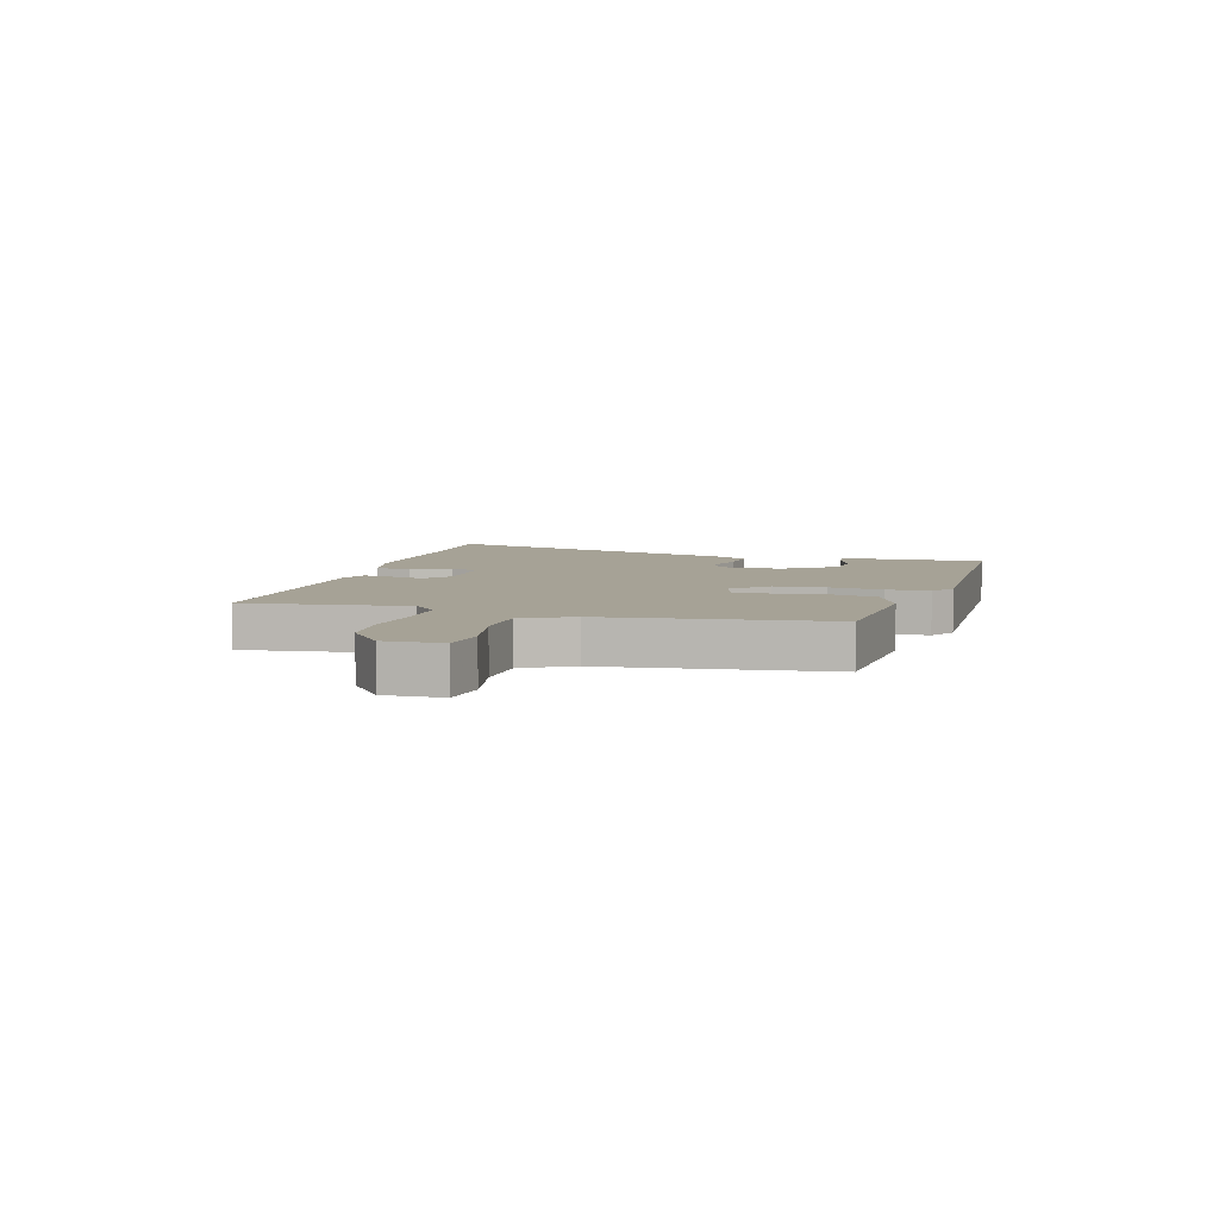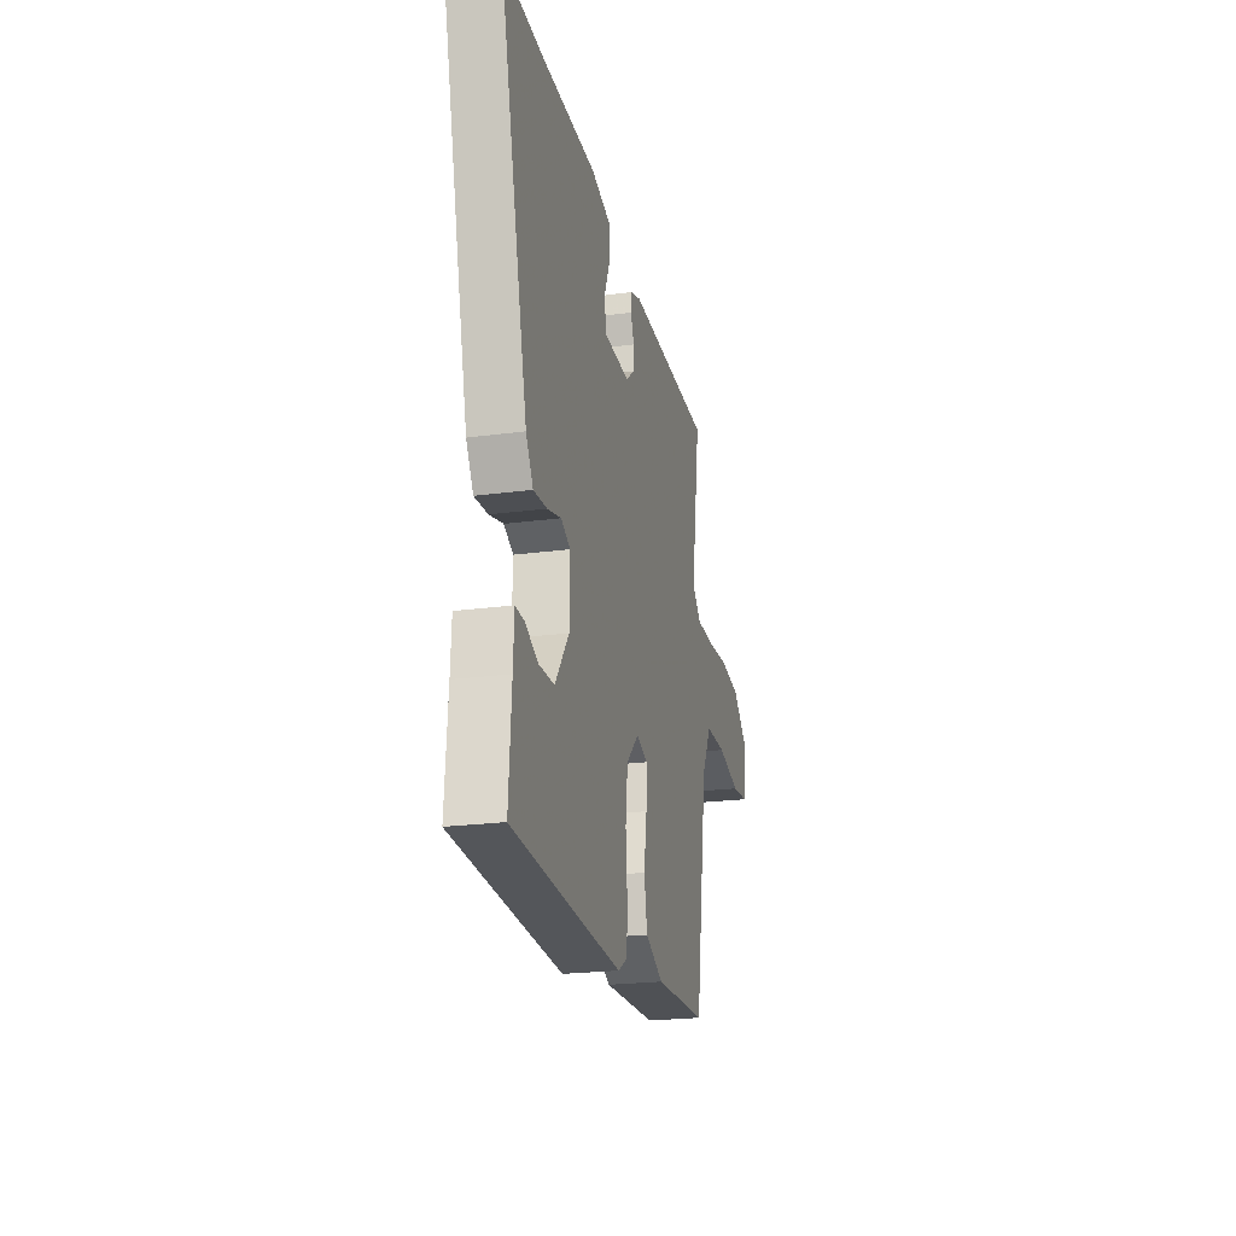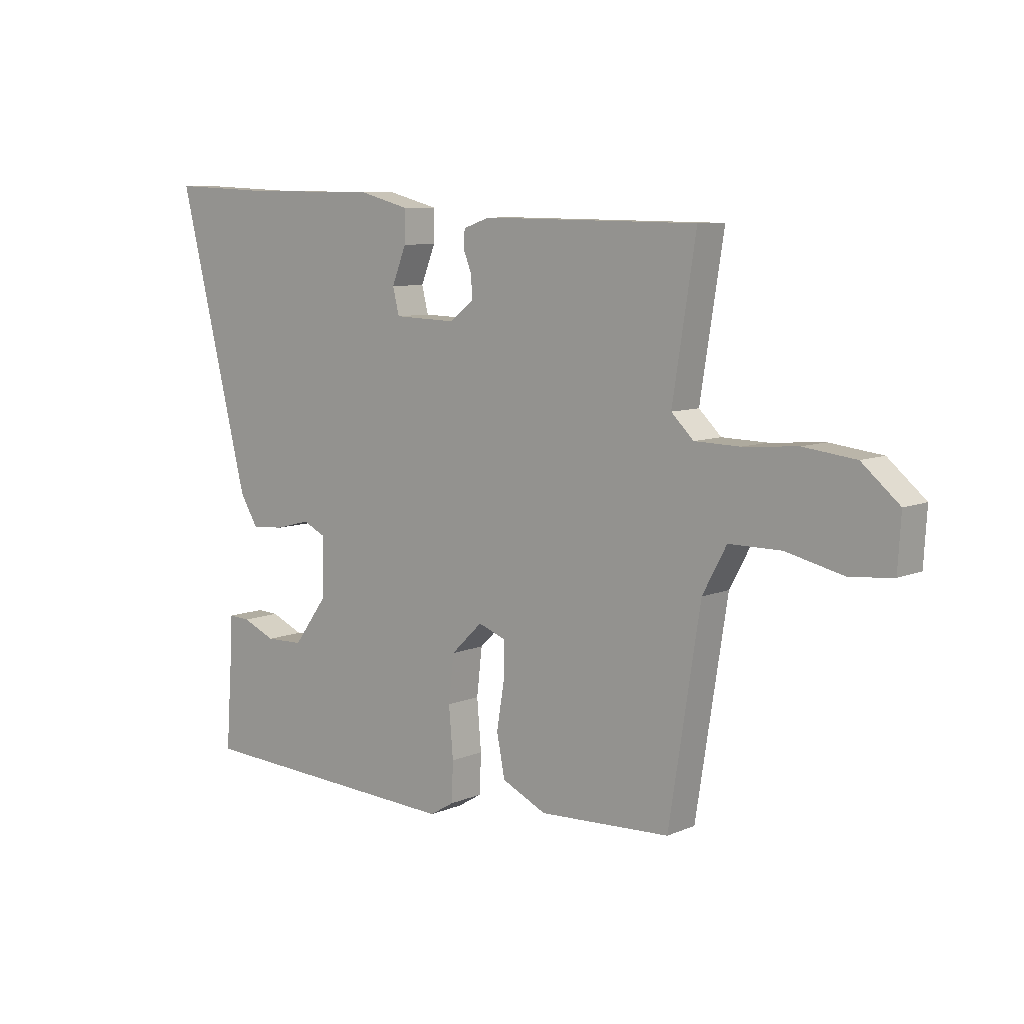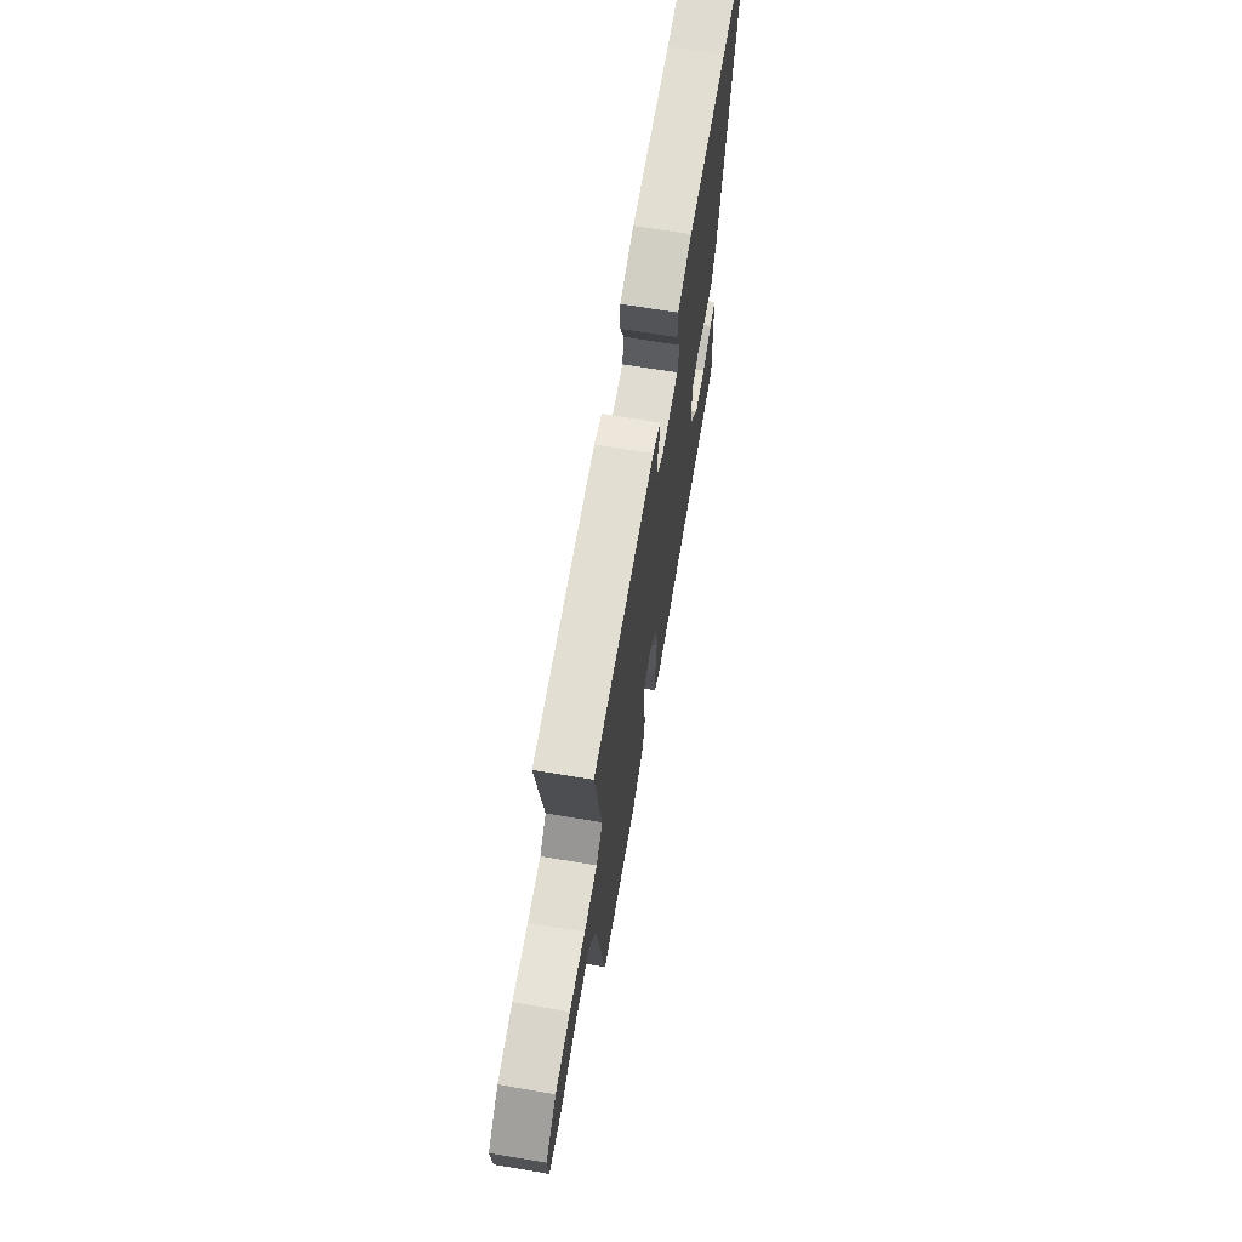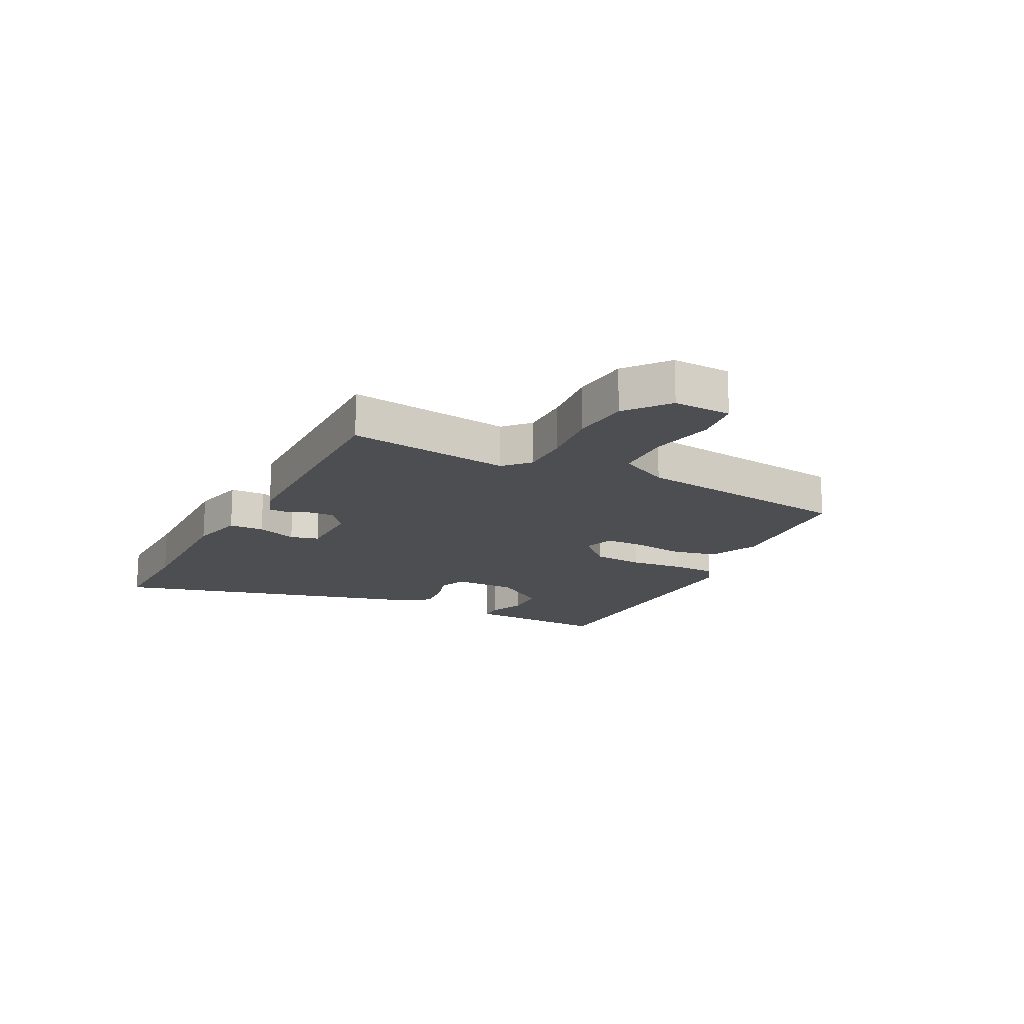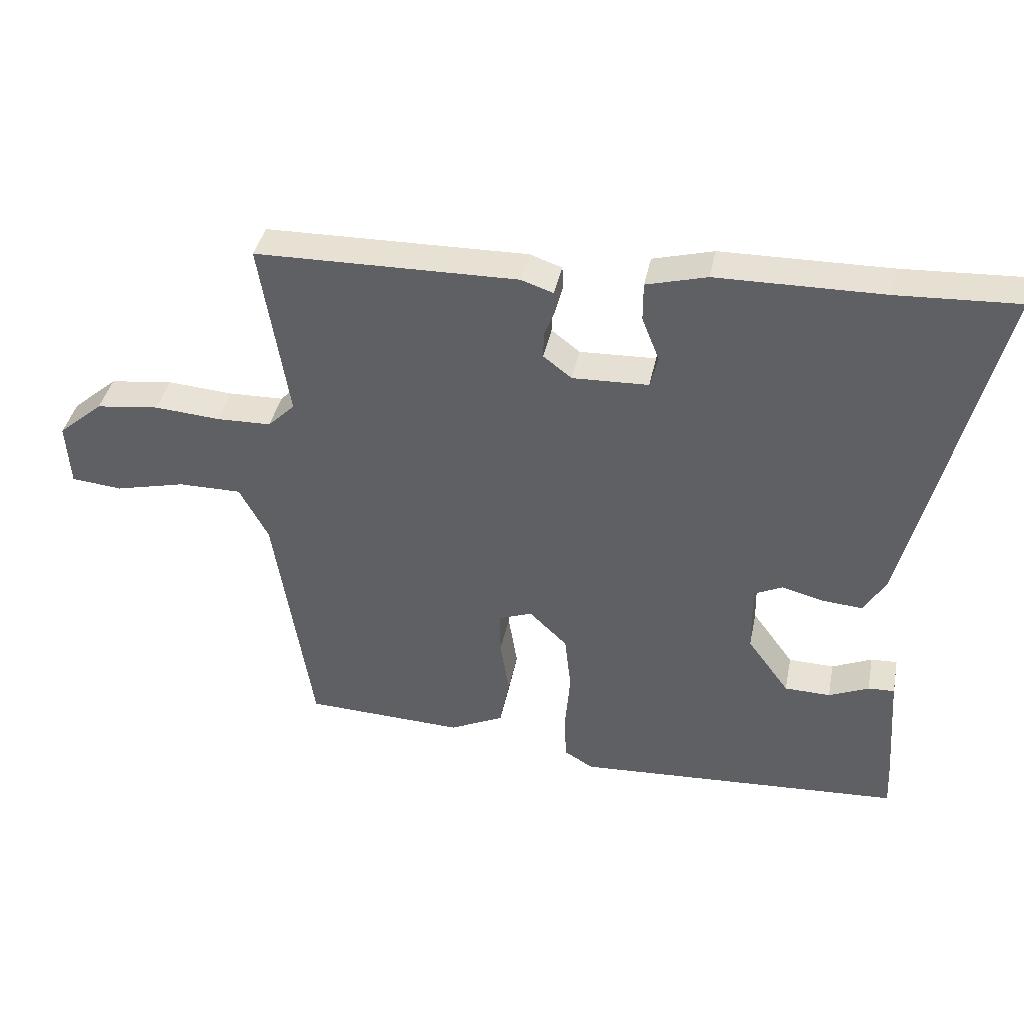
<metadata>
{"format":"obj","ext":"obj","renderer":"f3d","projection":"perspective","resolution":1024,"background":"white","views":[{"elev":6.3,"azim":107.5,"up":"+Y"},{"elev":-22.4,"azim":-76.9,"up":"+Z"},{"elev":8.2,"azim":40.9,"up":"+Z"},{"elev":67.1,"azim":99.6,"up":"+Z"},{"elev":-16.5,"azim":64.3,"up":"+Y"},{"elev":39.4,"azim":-168.7,"up":"+Z"}]}
</metadata>
<code>
v 0.454 0.07 -0.481
v 0.207 0.07 -0.492
v 0.123 0.07 -0.452
v 0.108 0.07 -0.374
v 0.122 0.07 -0.287
v 0.123 0.07 -0.219
v 0.071 0.07 -0.2
v 0.012 0.07 -0.257
v 0.002 0.07 -0.345
v 0.01 0.07 -0.439
v 0.007 0.07 -0.513
v -0.038 0.07 -0.54
v -0.548 0.07 -0.513
v -0.536 0.07 -0.344
v -0.532 0.07 -0.263
v -0.491 0.07 -0.265
v -0.429 0.07 -0.292
v -0.358 0.07 -0.29
v -0.293 0.07 -0.201
v -0.291 0.07 -0.093
v -0.335 0.07 -0.072
v -0.4 0.07 -0.089
v -0.463 0.07 -0.094
v -0.497 0.07 -0.037
v -0.631 0.07 0.506
v -0.444 0.07 0.497
v -0.186 0.07 0.494
v -0.092 0.07 0.469
v -0.092 0.07 0.409
v -0.119 0.07 0.341
v -0.107 0.07 0.292
v 0.011 0.07 0.288
v 0.055 0.07 0.322
v 0.054 0.07 0.363
v 0.038 0.07 0.404
v 0.04 0.07 0.437
v 0.09 0.07 0.454
v 0.497 0.07 0.448
v 0.453 0.07 0.17
v 0.495 0.07 0.129
v 0.58 0.07 0.127
v 0.682 0.07 0.135
v 0.78 0.07 0.123
v 0.85 0.07 0.063
v 0.844 0.07 -0.036
v 0.765 0.07 -0.044
v 0.656 0.07 -0.018
v 0.558 0.07 -0.018
v 0.513 0.07 -0.102
v 0.454 0 -0.481
v 0.207 0 -0.492
v 0.123 0 -0.452
v 0.108 0 -0.374
v 0.122 0 -0.287
v 0.123 0 -0.219
v 0.071 0 -0.2
v 0.012 0 -0.257
v 0.002 0 -0.345
v 0.01 0 -0.439
v 0.007 0 -0.513
v -0.038 0 -0.54
v -0.548 0 -0.513
v -0.536 0 -0.344
v -0.532 0 -0.263
v -0.491 0 -0.265
v -0.429 0 -0.292
v -0.358 0 -0.29
v -0.293 0 -0.201
v -0.291 0 -0.093
v -0.335 0 -0.072
v -0.4 0 -0.089
v -0.463 0 -0.094
v -0.497 0 -0.037
v -0.631 0 0.506
v -0.444 0 0.497
v -0.186 0 0.494
v -0.092 0 0.469
v -0.092 0 0.409
v -0.119 0 0.341
v -0.107 0 0.292
v 0.011 0 0.288
v 0.055 0 0.322
v 0.054 0 0.363
v 0.038 0 0.404
v 0.04 0 0.437
v 0.09 0 0.454
v 0.497 0 0.448
v 0.453 0 0.17
v 0.495 0 0.129
v 0.58 0 0.127
v 0.682 0 0.135
v 0.78 0 0.123
v 0.85 0 0.063
v 0.844 0 -0.036
v 0.765 0 -0.044
v 0.656 0 -0.018
v 0.558 0 -0.018
v 0.513 0 -0.102
f 45 46 47
f 44 45 47
f 43 44 47
f 42 43 47
f 41 42 47
f 40 41 47 48
f 39 40 48 49
f 37 38 39
f 36 37 39
f 35 36 39
f 34 35 39
f 49 1 2
f 39 49 2
f 34 39 2
f 33 34 2
f 28 29 30
f 27 28 30
f 26 27 30
f 26 30 31
f 25 26 31
f 24 25 31
f 23 24 31
f 22 23 31
f 21 22 31
f 20 21 31 32
f 14 15 16 17
f 14 17 18
f 13 14 18
f 12 13 18
f 11 12 18
f 10 11 18
f 9 10 18
f 8 9 18 19
f 2 3 4 5
f 2 5 6
f 33 2 6
f 20 32 33
f 19 20 33
f 8 19 33
f 7 8 33
f 6 7 33
f 96 95 94
f 96 94 93
f 96 93 92
f 96 92 91
f 96 91 90
f 97 96 90 89
f 98 97 89 88
f 88 87 86
f 88 86 85
f 88 85 84
f 88 84 83
f 51 50 98
f 51 98 88
f 51 88 83
f 51 83 82
f 79 78 77
f 79 77 76
f 79 76 75
f 80 79 75
f 80 75 74
f 80 74 73
f 80 73 72
f 80 72 71
f 80 71 70
f 81 80 70 69
f 66 65 64 63
f 67 66 63
f 67 63 62
f 67 62 61
f 67 61 60
f 67 60 59
f 67 59 58
f 68 67 58 57
f 54 53 52 51
f 55 54 51
f 55 51 82
f 82 81 69
f 82 69 68
f 82 68 57
f 82 57 56
f 82 56 55
f 1 50 51 2
f 2 51 52 3
f 3 52 53 4
f 4 53 54 5
f 5 54 55 6
f 6 55 56 7
f 7 56 57 8
f 8 57 58 9
f 9 58 59 10
f 10 59 60 11
f 11 60 61 12
f 12 61 62 13
f 13 62 63 14
f 14 63 64 15
f 15 64 65 16
f 16 65 66 17
f 17 66 67 18
f 18 67 68 19
f 19 68 69 20
f 20 69 70 21
f 21 70 71 22
f 22 71 72 23
f 23 72 73 24
f 24 73 74 25
f 25 74 75 26
f 26 75 76 27
f 27 76 77 28
f 28 77 78 29
f 29 78 79 30
f 30 79 80 31
f 31 80 81 32
f 32 81 82 33
f 33 82 83 34
f 34 83 84 35
f 35 84 85 36
f 36 85 86 37
f 37 86 87 38
f 38 87 88 39
f 39 88 89 40
f 40 89 90 41
f 41 90 91 42
f 42 91 92 43
f 43 92 93 44
f 44 93 94 45
f 45 94 95 46
f 46 95 96 47
f 47 96 97 48
f 48 97 98 49
f 49 98 50 1

</code>
